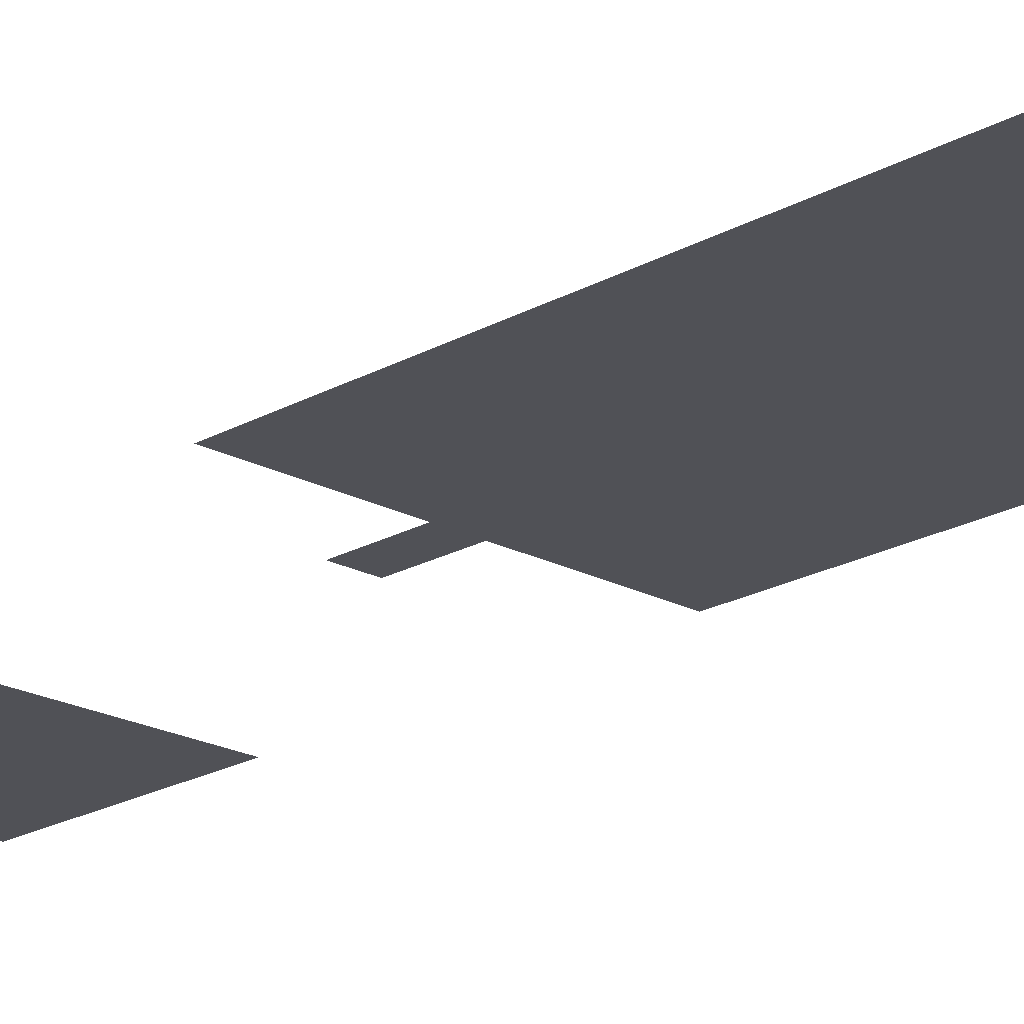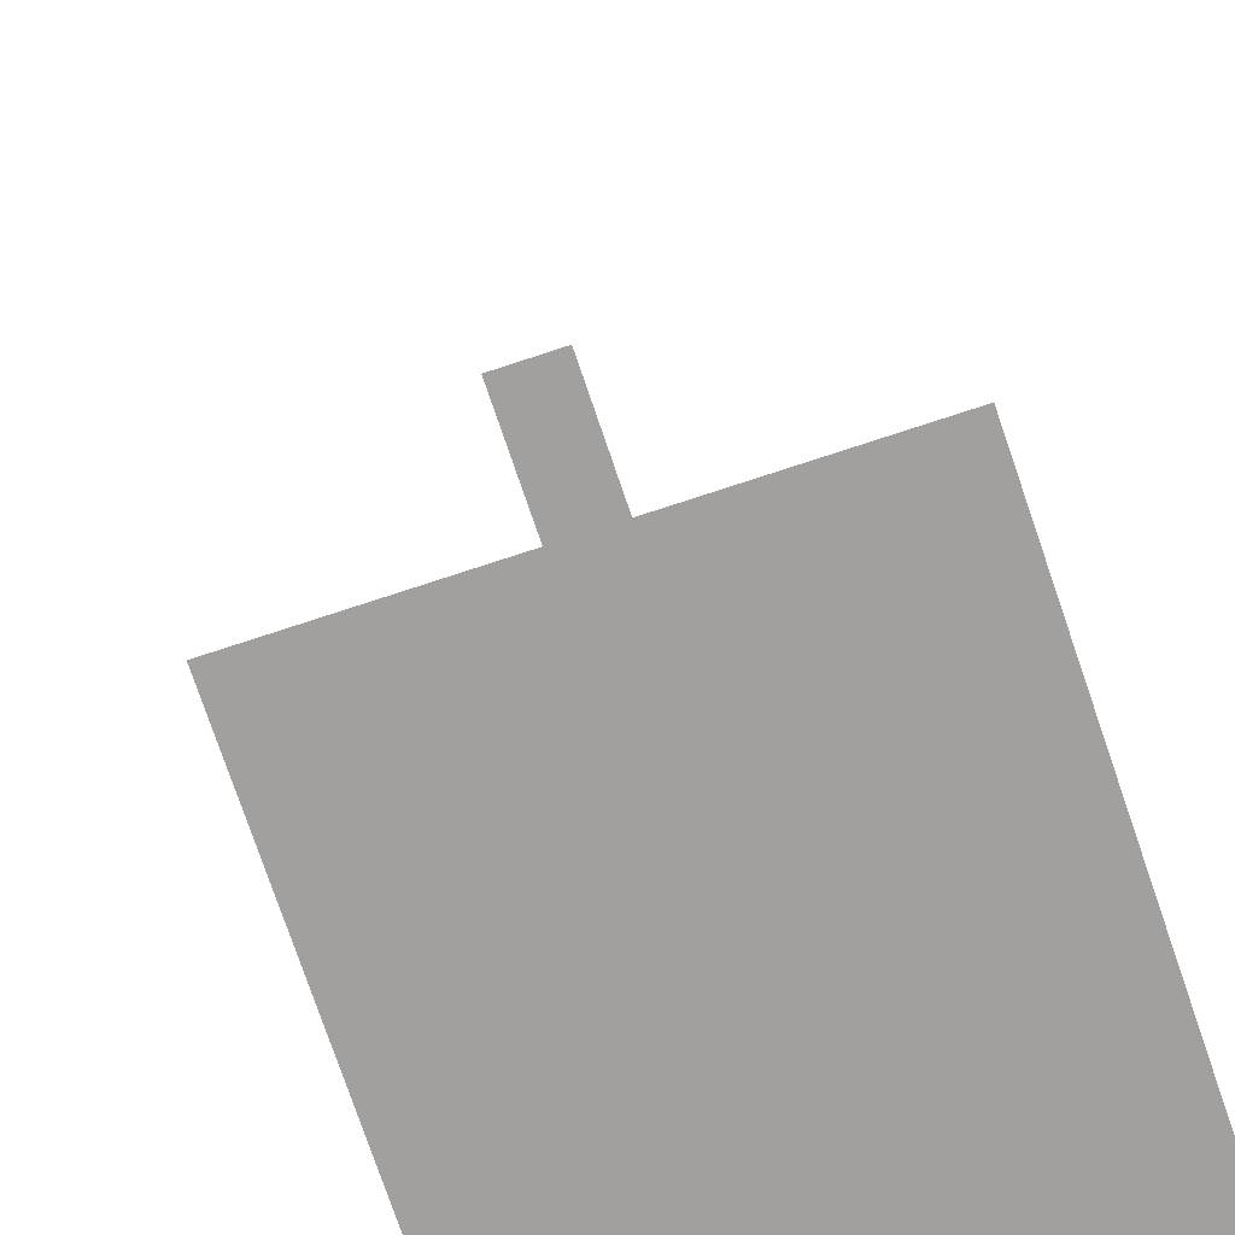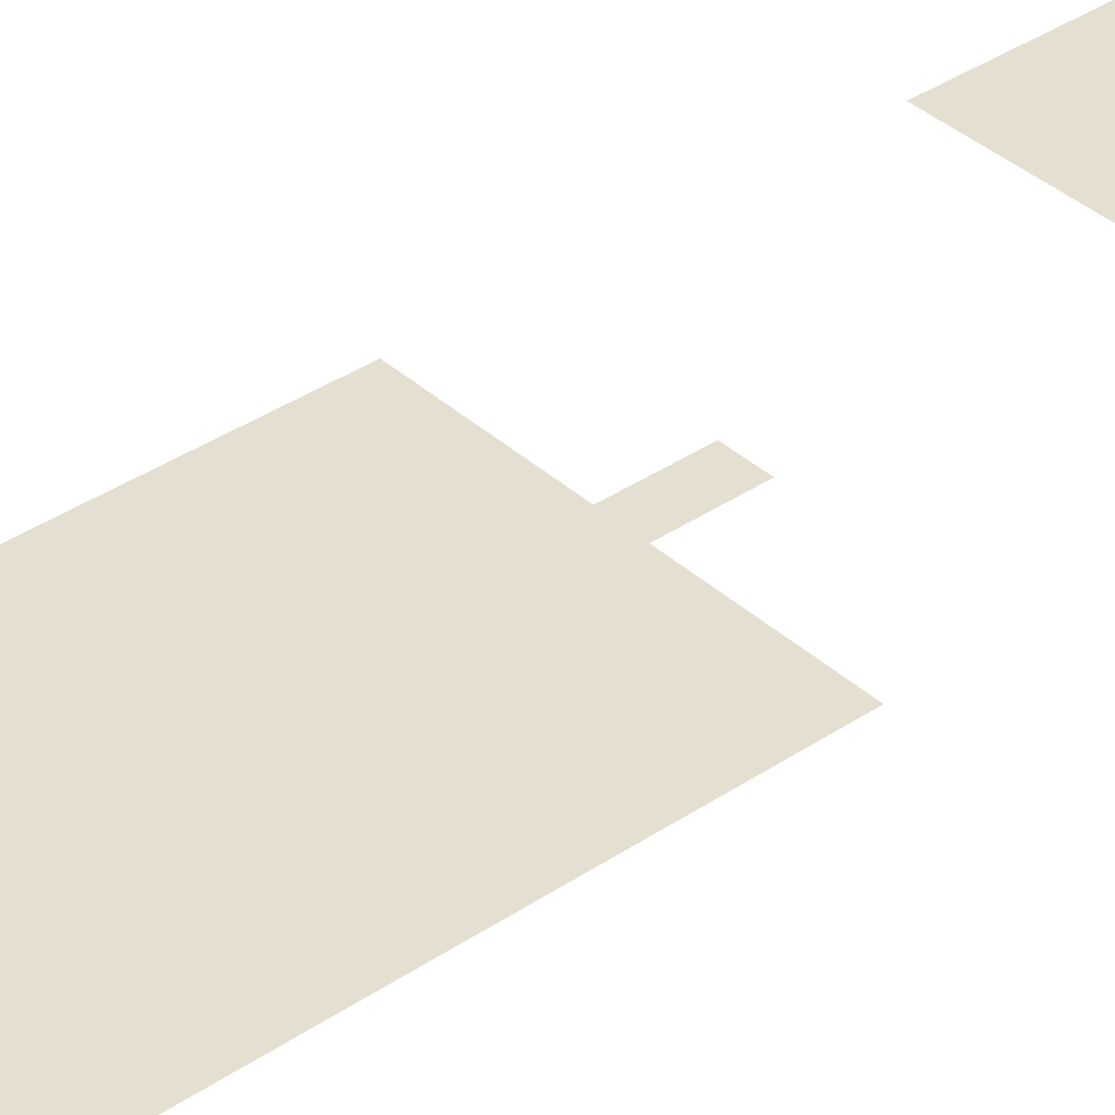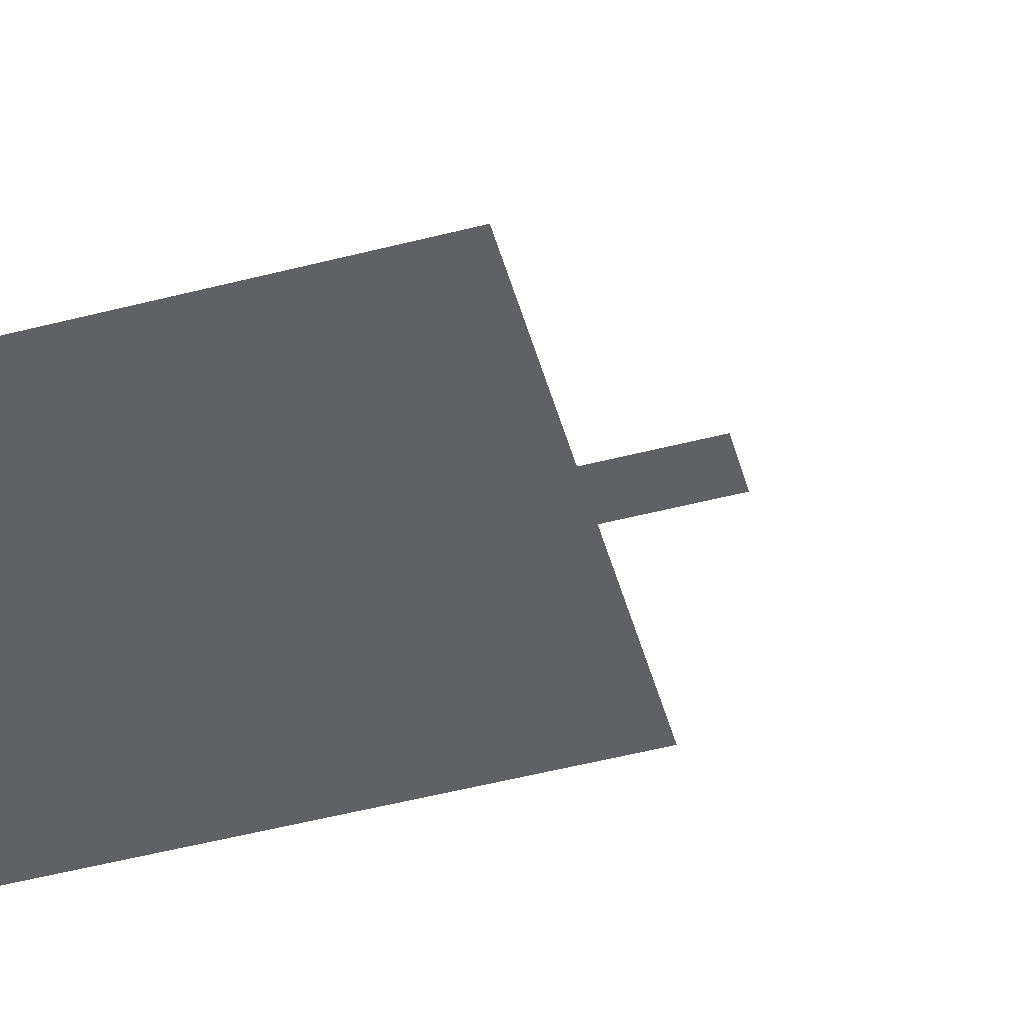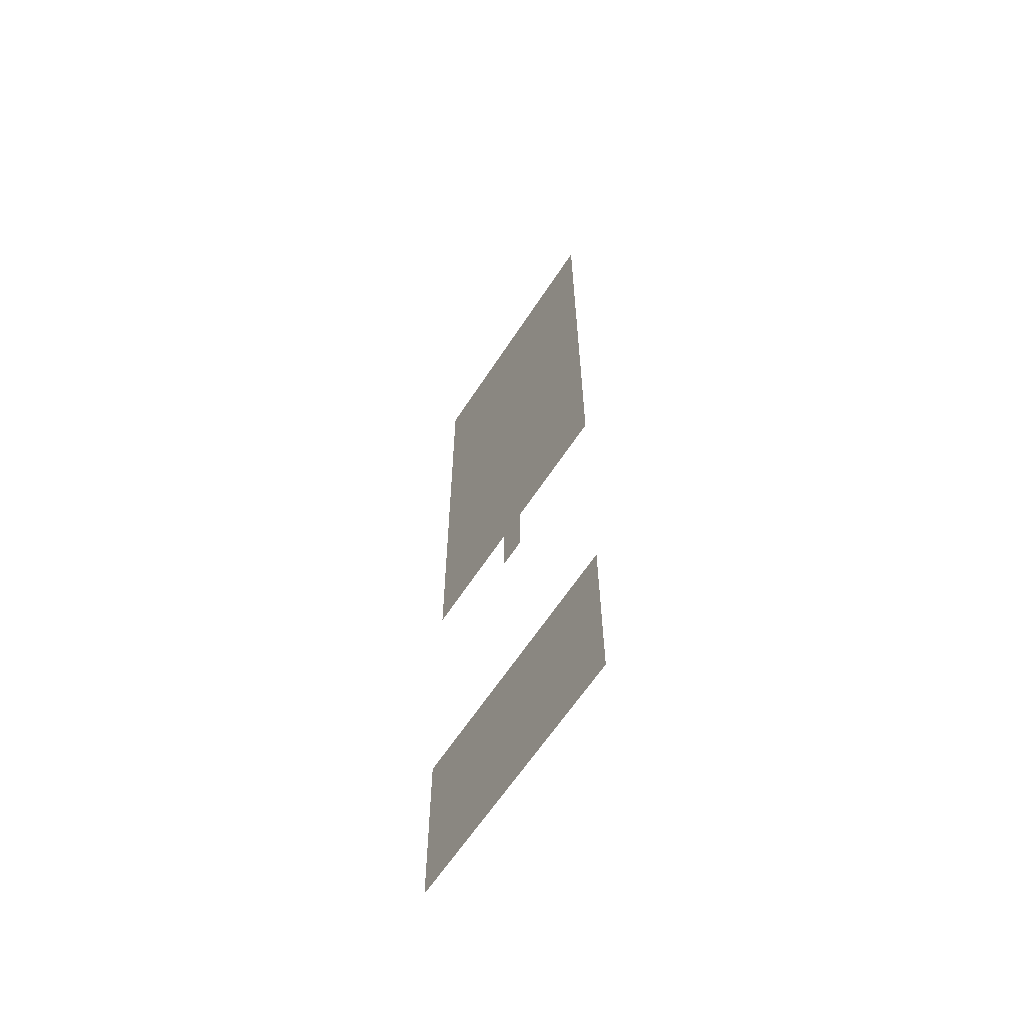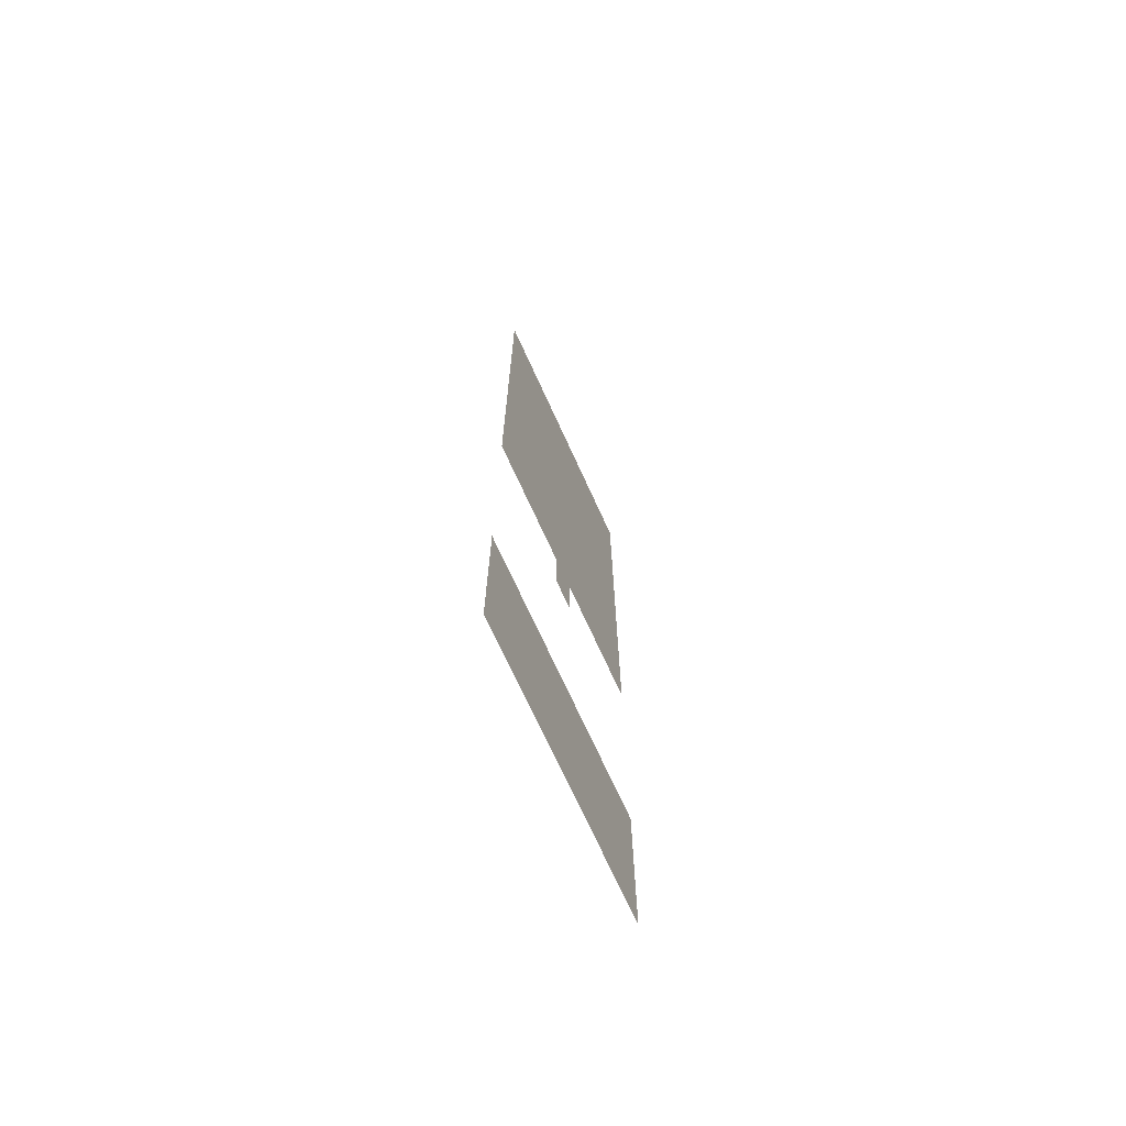
<metadata>
{"format":"obj","ext":"obj","renderer":"f3d","projection":"perspective","resolution":1024,"background":"white","views":[{"elev":-20.5,"azim":135.9,"up":"+Z"},{"elev":-71.9,"azim":18.5,"up":"+Z"},{"elev":37.3,"azim":-130.9,"up":"+Z"},{"elev":-49.9,"azim":-74.1,"up":"+Z"},{"elev":-62.7,"azim":-123.0,"up":"+Y"},{"elev":-71.5,"azim":-65.5,"up":"+Y"}]}
</metadata>
<code>
o Plane
v -8 32 -1e-06
v -8 0 0
v -8 16 -1e-06
v -8 24 -1e-06
v -4 32 -2e-06
v -4 16 -1e-06
v -4 0 -0
v -8 4 -0
v -8 28 -1e-06
v -8 20 -1e-06
v -4 24 -1e-06
v -4 20 -1e-06
v -4 28 -2e-06
v -4 4 -1e-06
v -2 32 -2e-06
v -2 16 -1e-06
v -10 32 -1e-06
v -6 0 -0
v -10 16 -1e-06
v -8 6 -0
v -8 30 -1e-06
v -8 22 -1e-06
v -2 24 -2e-06
v -10 24 -1e-06
v -6 32 -2e-06
v -10 0 0
v -6 16 -1e-06
v -2 0 -1e-06
v -8 2 -0
v -8 26 -1e-06
v -8 18 -1e-06
v -6 24 -1e-06
v -10 20 -1e-06
v -4 22 -1e-06
v -4 18 -1e-06
v -2 20 -1e-06
v -6 20 -1e-06
v -4 30 -2e-06
v -4 26 -1e-06
v -2 28 -2e-06
v -6 28 -1e-06
v -10 4 0
v -4 6 -1e-06
v -4 2 -0
v -2 4 -1e-06
v -6 4 -0
v -10 28 -1e-06
v -10 26 -1e-06
v -10 30 -1e-06
v -6 2 -0
v -2 2 -1e-06
v -2 6 -1e-06
v -10 2 0
v -10 6 -0
v -6 26 -1e-06
v -2 26 -2e-06
v -2 30 -2e-06
v -6 18 -1e-06
v -2 18 -1e-06
v -2 22 -1e-06
v -10 18 -1e-06
v -10 22 -1e-06
v -6 22 -1e-06
v -6 30 -1e-06
v -6 6 -0
v -6 14 -1e-06
v -1 32 -2e-06
v -1 16 -1e-06
v -9 32 -1e-06
v -7 0 -0
v -9 16 -1e-06
v -8 15 -1e-06
v -8 31 -1e-06
v -8 23 -1e-06
v -1 24 -2e-06
v -9 24 -1e-06
v -5 32 -2e-06
v -5 16 -1e-06
v -3 0 -0
v -8 3 -0
v -8 27 -1e-06
v -8 19 -1e-06
v -5 24 -1e-06
v -9 20 -1e-06
v -4 23 -1e-06
v -4 19 -1e-06
v -1 20 -1e-06
v -5 20 -1e-06
v -4 31 -2e-06
v -4 27 -2e-06
v -1 28 -2e-06
v -5 28 -1e-06
v -9 4 -0
v -4 3 -0
v -1 4 -1e-06
v -5 4 -0
v -4 15 -1e-06
v -9 28 -1e-06
v -3 32 -2e-06
v -3 16 -1e-06
v -5 0 -0
v -8 5 -0
v -8 29 -1e-06
v -8 21 -1e-06
v -3 24 -1e-06
v -7 32 -1e-06
v -9 0 0
v -7 16 -1e-06
v -1 0 -1e-06
v -8 1 -0
v -8 25 -1e-06
v -8 17 -1e-06
v -7 24 -1e-06
v -4 21 -1e-06
v -4 17 -1e-06
v -3 20 -1e-06
v -7 20 -1e-06
v -4 29 -2e-06
v -4 25 -1e-06
v -3 28 -2e-06
v -7 28 -1e-06
v -4 5 -1e-06
v -4 1 -0
v -3 4 -1e-06
v -7 4 -0
v -10 27 -1e-06
v -10 25 -1e-06
v -9 26 -1e-06
v -10 31 -1e-06
v -10 29 -1e-06
v -9 30 -1e-06
v -10 15 -0
v -2 15 -1e-06
v -6 3 -0
v -6 1 -0
v -5 2 -0
v -7 2 -0
v -2 3 -1e-06
v -2 1 -1e-06
v -1 2 -1e-06
v -3 2 -1e-06
v -2 5 -1e-06
v -1 6 -1e-06
v -3 6 -1e-06
v -10 3 0
v -10 1 0
v -9 2 0
v -10 5 -0
v -9 6 -0
v -6 27 -1e-06
v -6 25 -1e-06
v -5 26 -1e-06
v -7 26 -1e-06
v -2 27 -2e-06
v -2 25 -2e-06
v -1 26 -2e-06
v -3 26 -2e-06
v -2 31 -2e-06
v -2 29 -2e-06
v -1 30 -2e-06
v -3 30 -2e-06
v -6 19 -1e-06
v -6 17 -1e-06
v -5 18 -1e-06
v -7 18 -1e-06
v -2 19 -1e-06
v -2 17 -1e-06
v -1 18 -1e-06
v -3 18 -1e-06
v -2 23 -2e-06
v -2 21 -1e-06
v -1 22 -2e-06
v -3 22 -1e-06
v -10 19 -1e-06
v -10 17 -1e-06
v -9 18 -1e-06
v -10 23 -1e-06
v -10 21 -1e-06
v -9 22 -1e-06
v -6 23 -1e-06
v -6 21 -1e-06
v -5 22 -1e-06
v -7 22 -1e-06
v -6 31 -2e-06
v -6 29 -1e-06
v -5 30 -2e-06
v -7 30 -1e-06
v -6 5 -0
v -5 6 -1e-06
v -7 6 -0
v -6 15 -1e-06
v -6 13 -1e-06
v -5 14 -1e-06
v -5 13 -1e-06
v -5 15 -1e-06
v -7 5 -0
v -5 5 -0
v -7 29 -1e-06
v -5 29 -2e-06
v -5 31 -2e-06
v -7 21 -1e-06
v -5 21 -1e-06
v -5 23 -1e-06
v -9 21 -1e-06
v -9 23 -1e-06
v -9 17 -1e-06
v -9 19 -1e-06
v -3 21 -1e-06
v -1 21 -2e-06
v -1 23 -2e-06
v -3 17 -1e-06
v -1 17 -1e-06
v -1 19 -1e-06
v -7 17 -1e-06
v -5 17 -1e-06
v -5 19 -1e-06
v -3 29 -2e-06
v -1 29 -2e-06
v -1 31 -2e-06
v -3 25 -2e-06
v -1 25 -2e-06
v -1 27 -2e-06
v -7 25 -1e-06
v -5 25 -1e-06
v -5 27 -1e-06
v -9 5 -0
v -9 1 0
v -9 3 -0
v -3 5 -1e-06
v -1 5 -1e-06
v -3 1 -0
v -1 1 -1e-06
v -1 3 -1e-06
v -7 1 -0
v -5 1 -0
v -5 3 -0
v -1 15 -1e-06
v -9 15 -1e-06
v -9 29 -1e-06
v -9 31 -1e-06
v -9 25 -1e-06
v -9 27 -1e-06
v -3 15 -1e-06
v -7 3 -0
v -3 3 -1e-06
v -7 27 -1e-06
v -3 27 -2e-06
v -3 31 -2e-06
v -7 19 -1e-06
v -3 19 -1e-06
v -3 23 -1e-06
v -7 23 -1e-06
v -7 31 -1e-06
v -7 15 -1e-06
f 254 72 3 108
f 253 73 1 106
f 252 74 4 113
f 251 85 11 105
f 250 86 12 116
f 249 82 10 117
f 248 89 5 99
f 247 90 13 120
f 246 81 9 121
f 245 94 14 124
f 244 80 8 125
f 243 97 6 100
f 242 126 47 98
f 241 127 48 128
f 240 129 17 69
f 239 130 49 131
f 238 132 19 71
f 237 133 16 68
f 236 134 46 96
f 235 135 50 136
f 234 110 29 137
f 233 138 45 95
f 232 139 51 140
f 231 123 44 141
f 230 142 52 143
f 229 122 43 144
f 228 145 42 93
f 227 146 53 147
f 226 148 54 149
f 225 150 41 92
f 224 151 55 152
f 223 111 30 153
f 222 154 40 91
f 221 155 56 156
f 220 119 39 157
f 219 158 15 67
f 218 159 57 160
f 217 118 38 161
f 216 162 37 88
f 215 163 58 164
f 214 112 31 165
f 213 166 36 87
f 212 167 59 168
f 211 115 35 169
f 210 170 23 75
f 209 171 60 172
f 208 114 34 173
f 207 174 33 84
f 206 175 61 176
f 205 177 24 76
f 204 178 62 179
f 203 180 32 83
f 202 181 63 182
f 201 104 22 183
f 200 184 25 77
f 199 185 64 186
f 198 103 21 187
f 197 188 65 189
f 196 102 20 190
f 195 191 27 78
f 194 192 66 193
f 97 195 78 6
f 193 66 191 195
f 188 196 190 65
f 46 125 196 188
f 125 8 102 196
f 122 197 189 43
f 14 96 197 122
f 96 46 188 197
f 185 198 187 64
f 41 121 198 185
f 121 9 103 198
f 118 199 186 38
f 13 92 199 118
f 92 41 185 199
f 89 200 77 5
f 38 186 200 89
f 186 64 184 200
f 181 201 183 63
f 37 117 201 181
f 117 10 104 201
f 114 202 182 34
f 12 88 202 114
f 88 37 181 202
f 85 203 83 11
f 34 182 203 85
f 182 63 180 203
f 104 204 179 22
f 10 84 204 104
f 84 33 178 204
f 74 205 76 4
f 22 179 205 74
f 179 62 177 205
f 112 206 176 31
f 3 71 206 112
f 71 19 175 206
f 82 207 84 10
f 31 176 207 82
f 176 61 174 207
f 171 208 173 60
f 36 116 208 171
f 116 12 114 208
f 87 36 171 209
f 172 60 170 210
f 167 211 169 59
f 16 100 211 167
f 100 6 115 211
f 68 16 167 212
f 168 59 166 213
f 163 214 165 58
f 27 108 214 163
f 108 3 112 214
f 115 215 164 35
f 6 78 215 115
f 78 27 163 215
f 86 216 88 12
f 35 164 216 86
f 164 58 162 216
f 159 217 161 57
f 40 120 217 159
f 120 13 118 217
f 91 40 159 218
f 160 57 158 219
f 155 220 157 56
f 23 105 220 155
f 105 11 119 220
f 75 23 155 221
f 156 56 154 222
f 151 223 153 55
f 32 113 223 151
f 113 4 111 223
f 119 224 152 39
f 11 83 224 119
f 83 32 151 224
f 90 225 92 13
f 39 152 225 90
f 152 55 150 225
f 102 226 149 20
f 8 93 226 102
f 93 42 148 226
f 110 227 147 29
f 2 107 227 110
f 107 26 146 227
f 80 228 93 8
f 29 147 228 80
f 147 53 145 228
f 142 229 144 52
f 45 124 229 142
f 124 14 122 229
f 95 45 142 230
f 139 231 141 51
f 28 79 231 139
f 79 7 123 231
f 109 28 139 232
f 140 51 138 233
f 135 234 137 50
f 18 70 234 135
f 70 2 110 234
f 123 235 136 44
f 7 101 235 123
f 101 18 135 235
f 94 236 96 14
f 44 136 236 94
f 136 50 134 236
f 72 238 71 3
f 103 239 131 21
f 9 98 239 103
f 98 47 130 239
f 73 240 69 1
f 21 131 240 73
f 131 49 129 240
f 111 241 128 30
f 4 76 241 111
f 76 24 127 241
f 81 242 98 9
f 30 128 242 81
f 128 48 126 242
f 133 243 100 16
f 134 244 125 46
f 50 137 244 134
f 137 29 80 244
f 138 245 124 45
f 51 141 245 138
f 141 44 94 245
f 150 246 121 41
f 55 153 246 150
f 153 30 81 246
f 154 247 120 40
f 56 157 247 154
f 157 39 90 247
f 158 248 99 15
f 57 161 248 158
f 161 38 89 248
f 162 249 117 37
f 58 165 249 162
f 165 31 82 249
f 166 250 116 36
f 59 169 250 166
f 169 35 86 250
f 170 251 105 23
f 60 173 251 170
f 173 34 85 251
f 180 252 113 32
f 63 183 252 180
f 183 22 74 252
f 184 253 106 25
f 64 187 253 184
f 187 21 73 253
f 191 254 108 27

</code>
